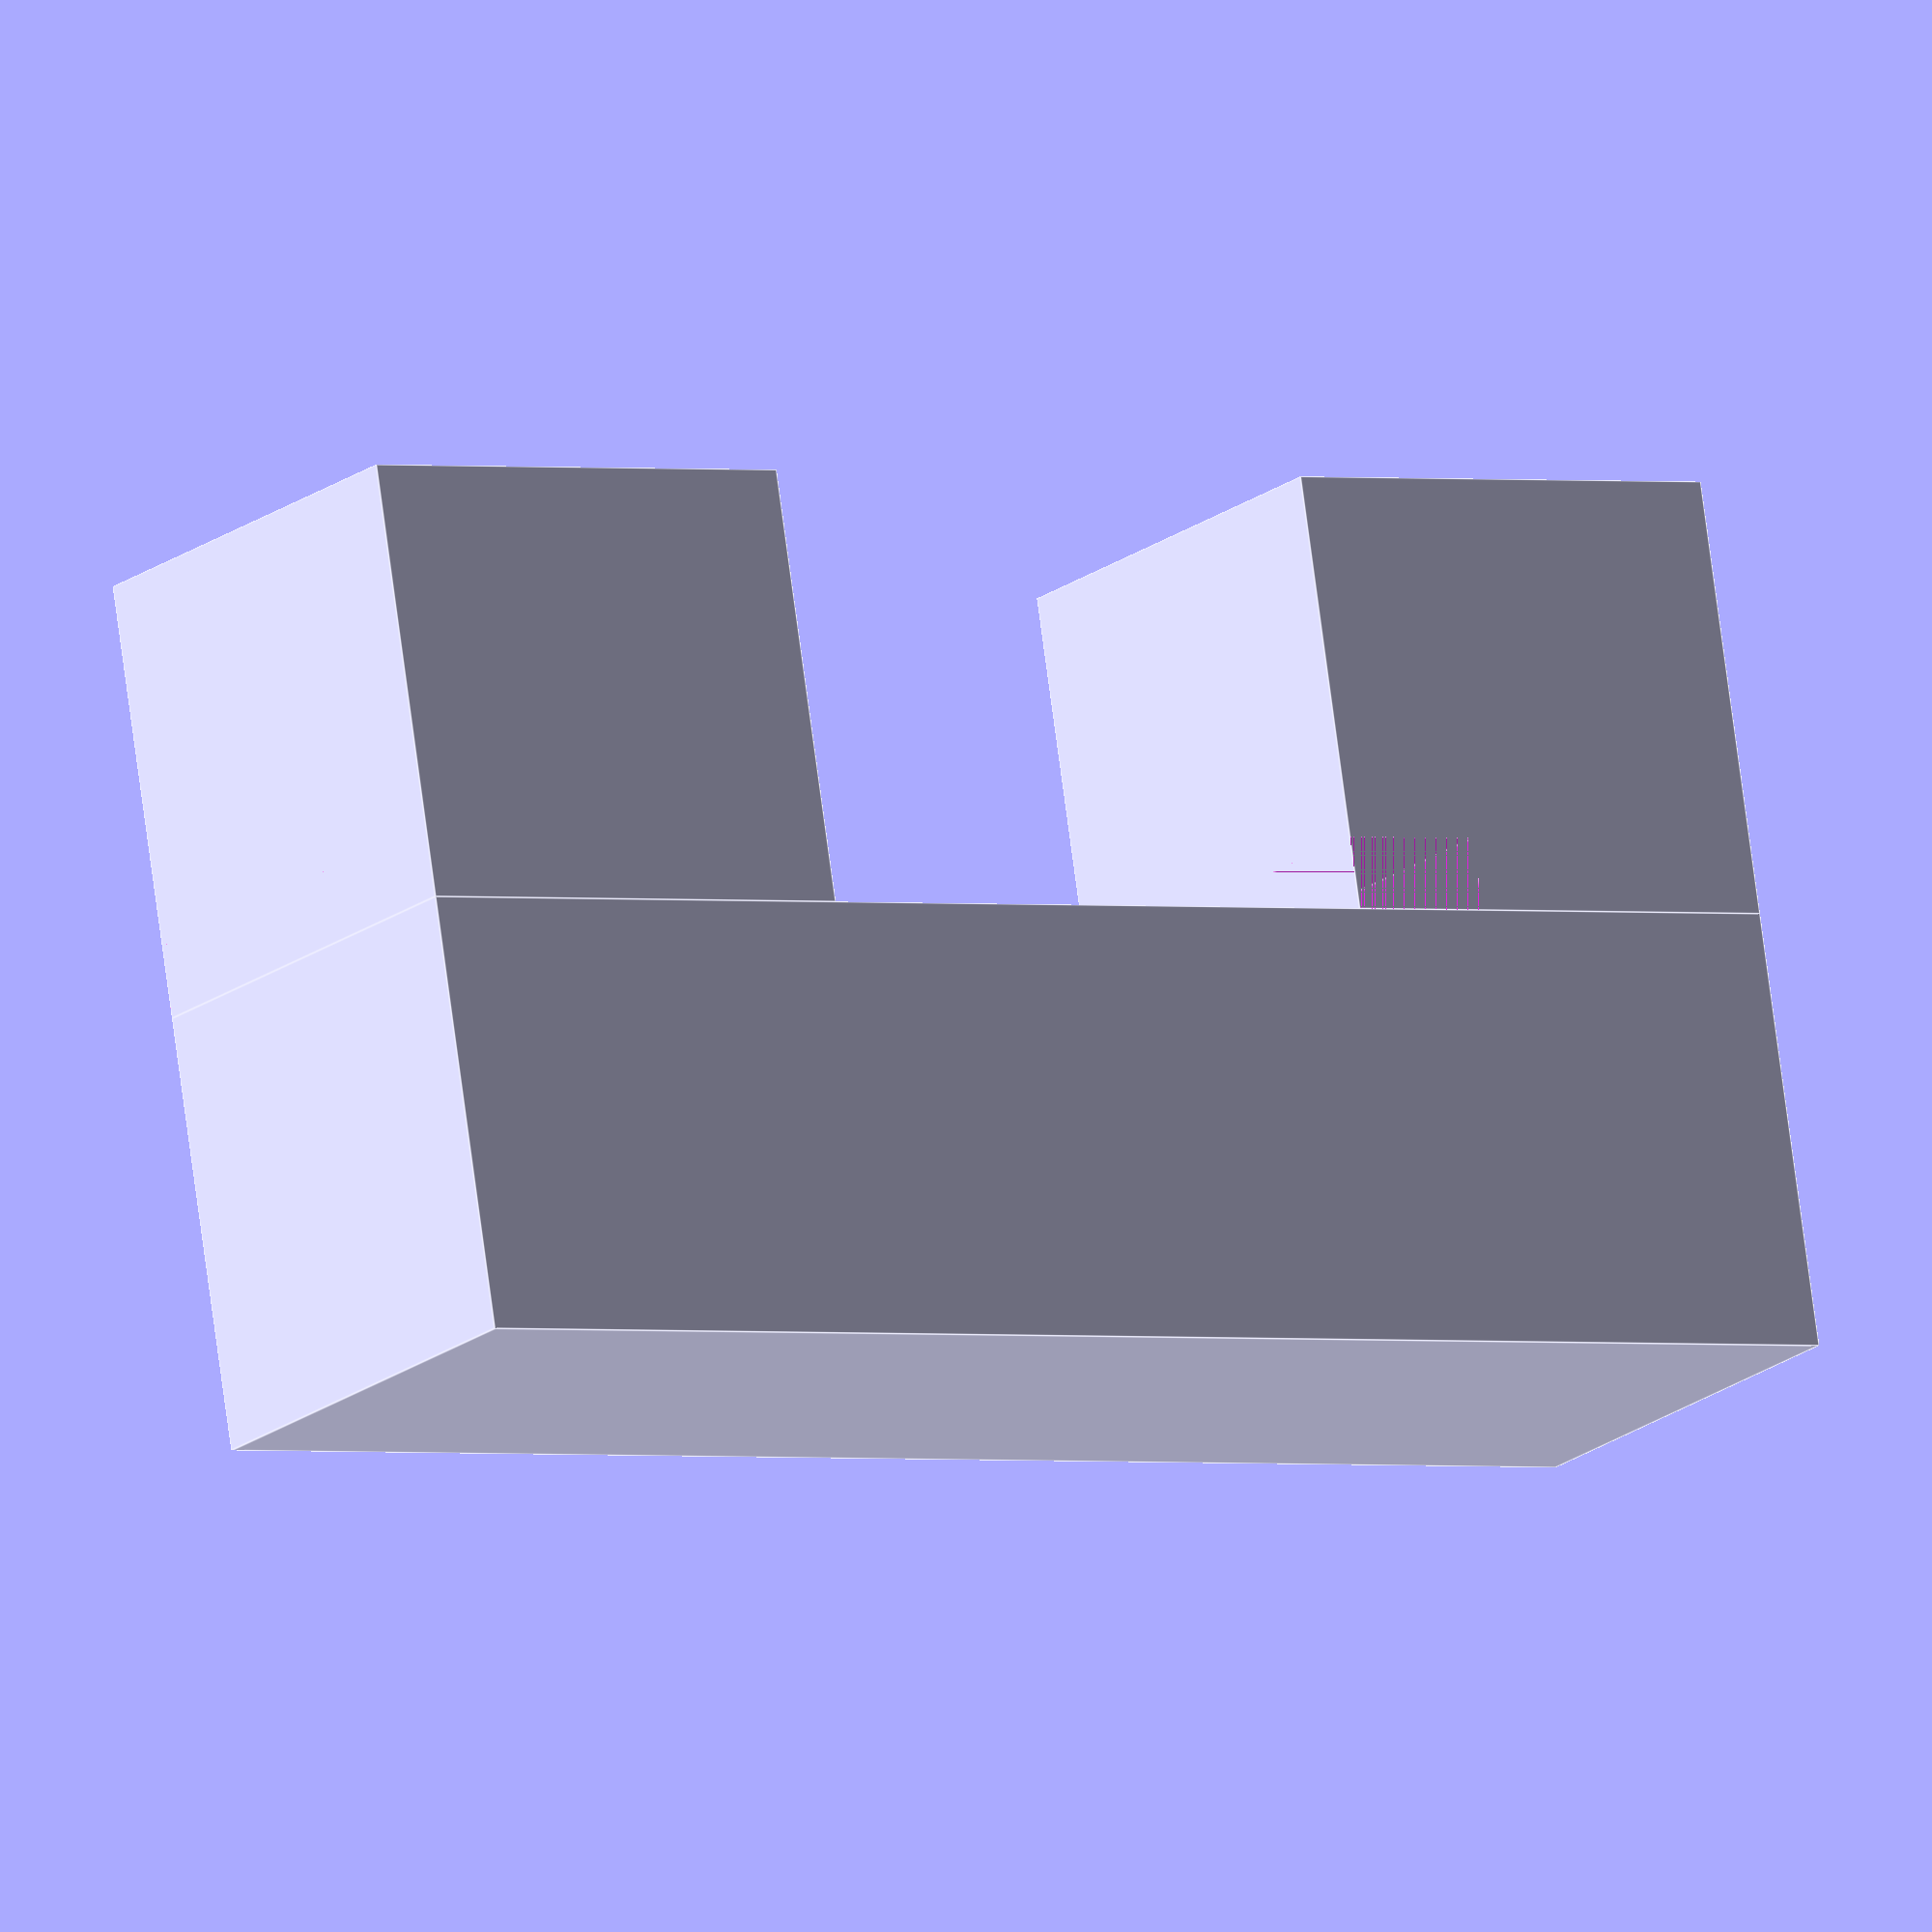
<openscad>
/*
Create a closet self hook for 3D printing
By: Dave Borghuis / zeno4ever
Version : 1.0
Date : 22-10-2014
For sugestions email me at : dave@daveborghuis.nl
*/

//Hight of the holes
hookhight = 13;

//Depth of the self support
hookdepth = 12; 

//Distance between holes
hookdistance = 17; 

//width of the whole hook
hookwidth = 13; 

//Depth of the hook
holedepth = 12; 

cutdepth = 2; 
cuthigth = 4;


module hook()
{
	difference() {
		//base blok
		union() {
			cube([holedepth,hookwidth,hookhight]);
			translate([0,0,hookdistance+hookhight]) cube([holedepth,hookwidth,hookhight]);
			translate ([-hookdepth,0,0]) cube([hookdepth,hookwidth,hookdistance+2*hookhight]);
		}
		//make holes
		{
			cube([cutdepth,hookwidth,cuthigth]);
			translate([0,0,hookdistance+hookhight]) cube([cutdepth,hookwidth,cuthigth]);
		}
	}
}

hook();


</openscad>
<views>
elev=181.1 azim=103.7 roll=304.1 proj=o view=edges
</views>
